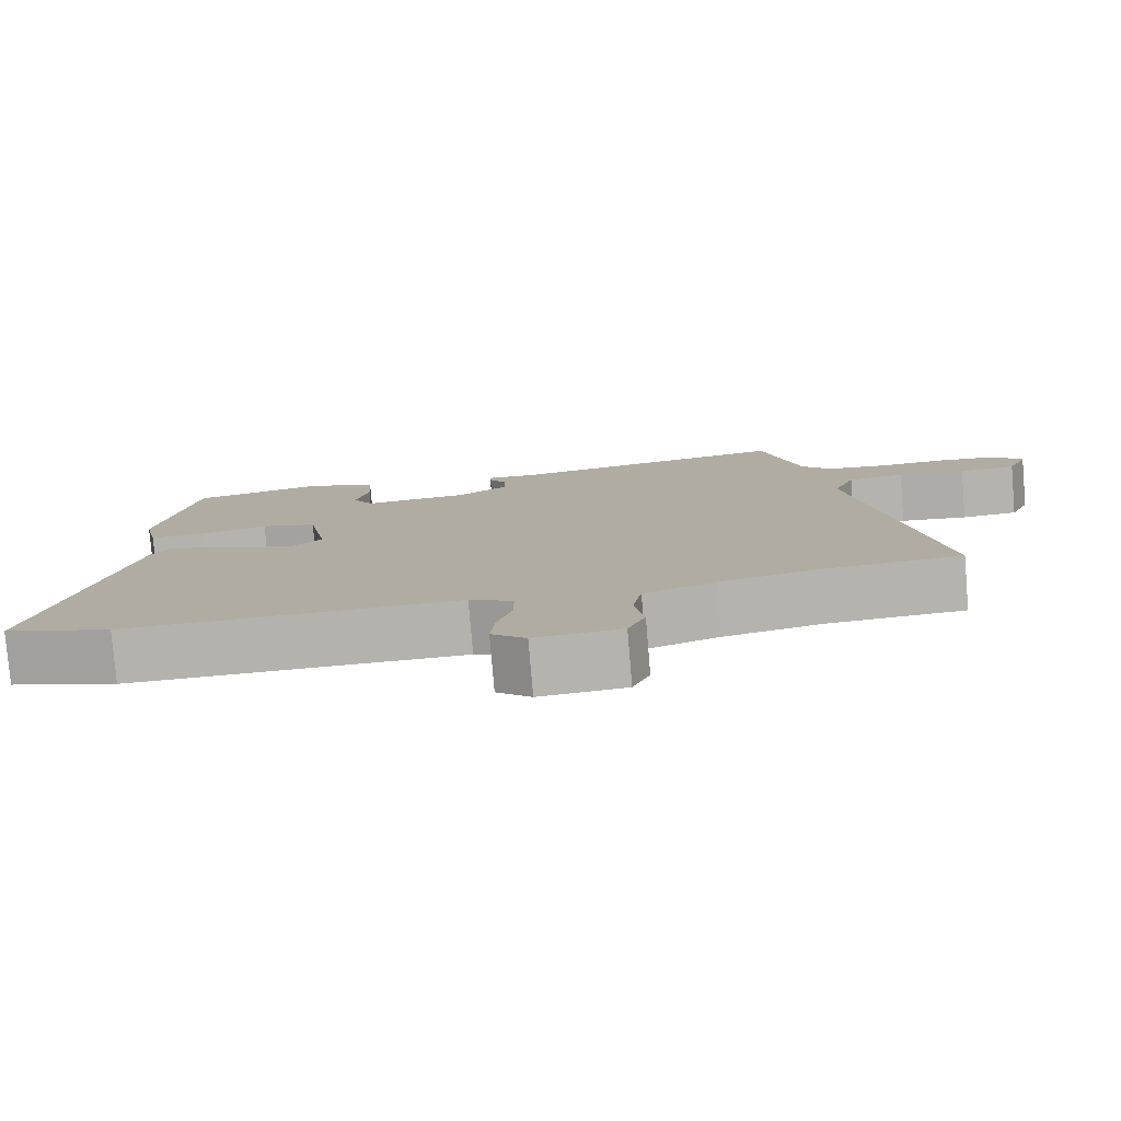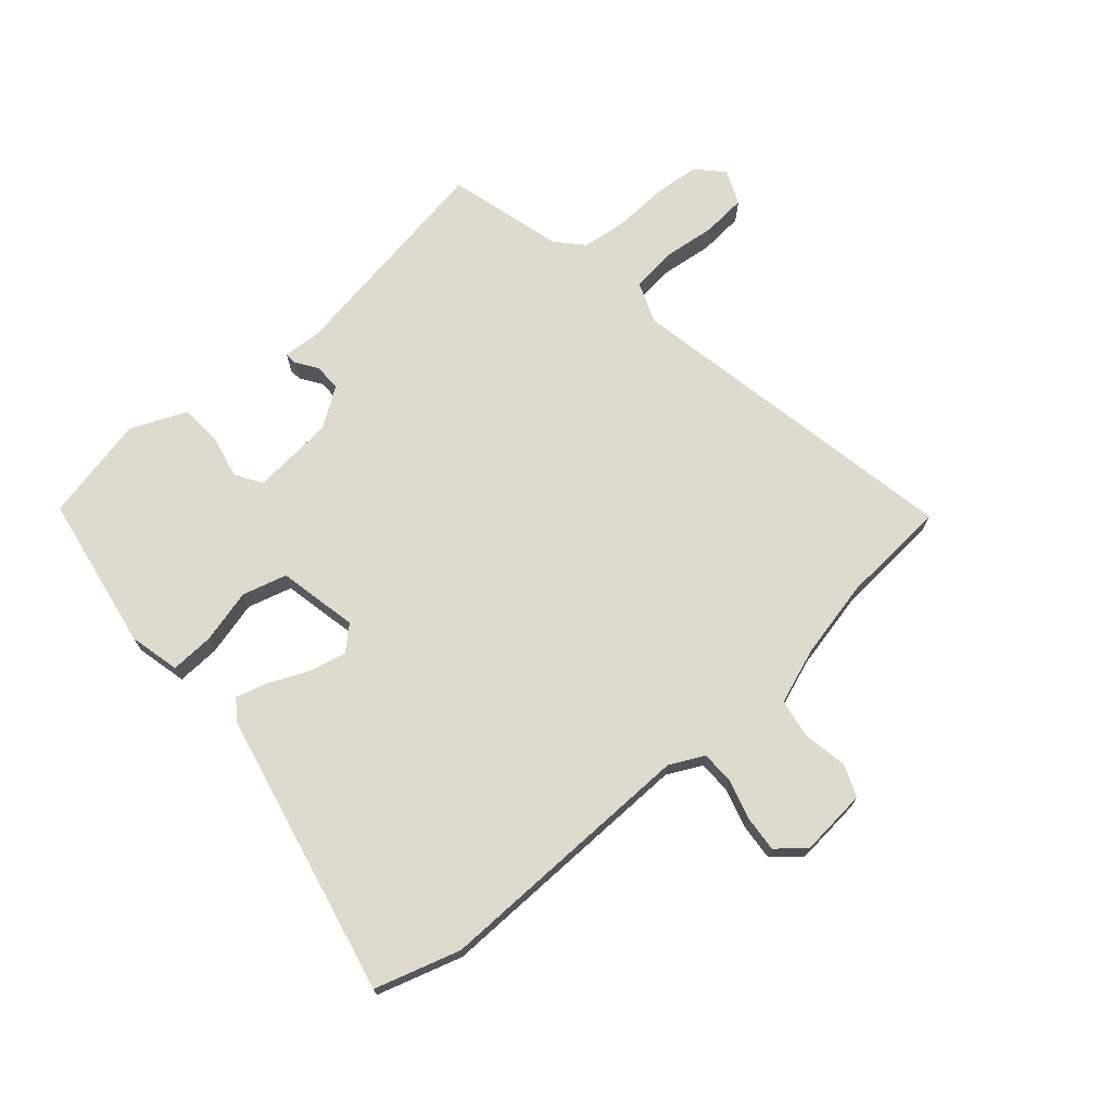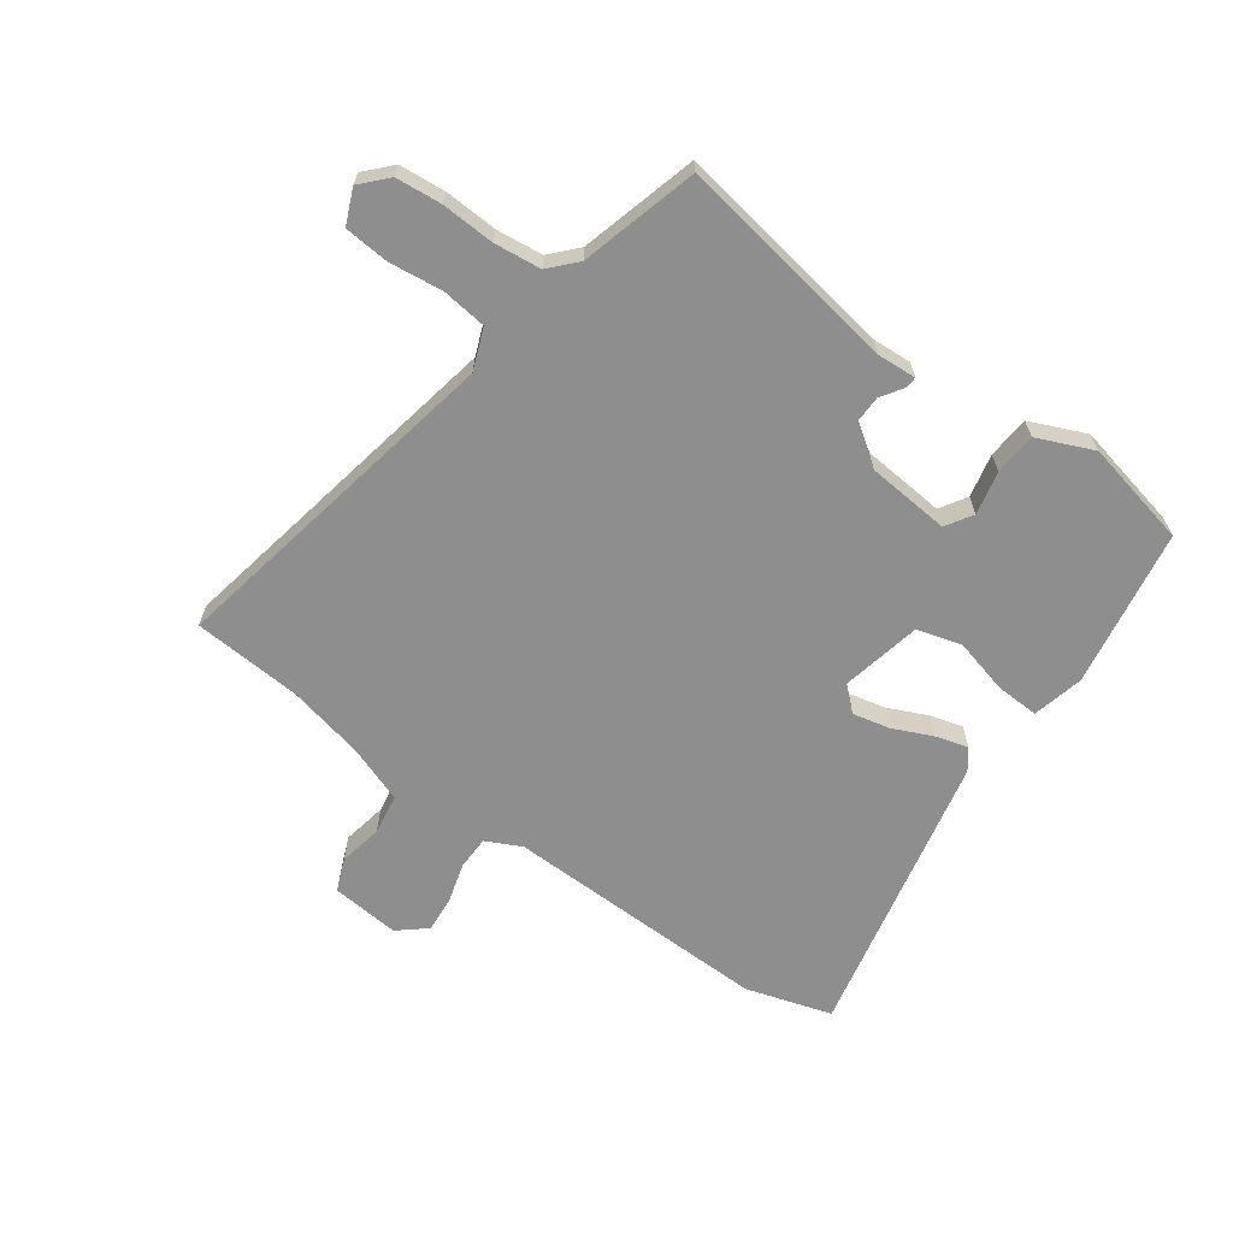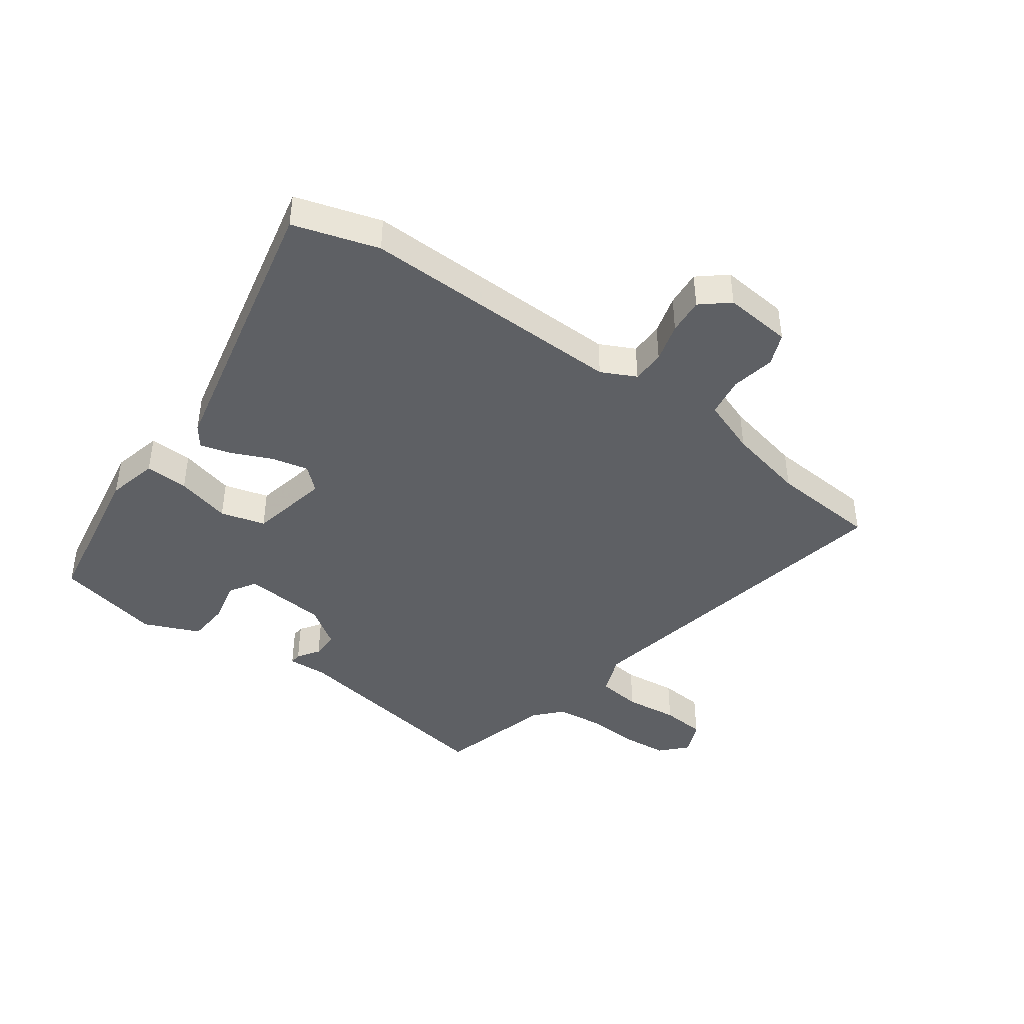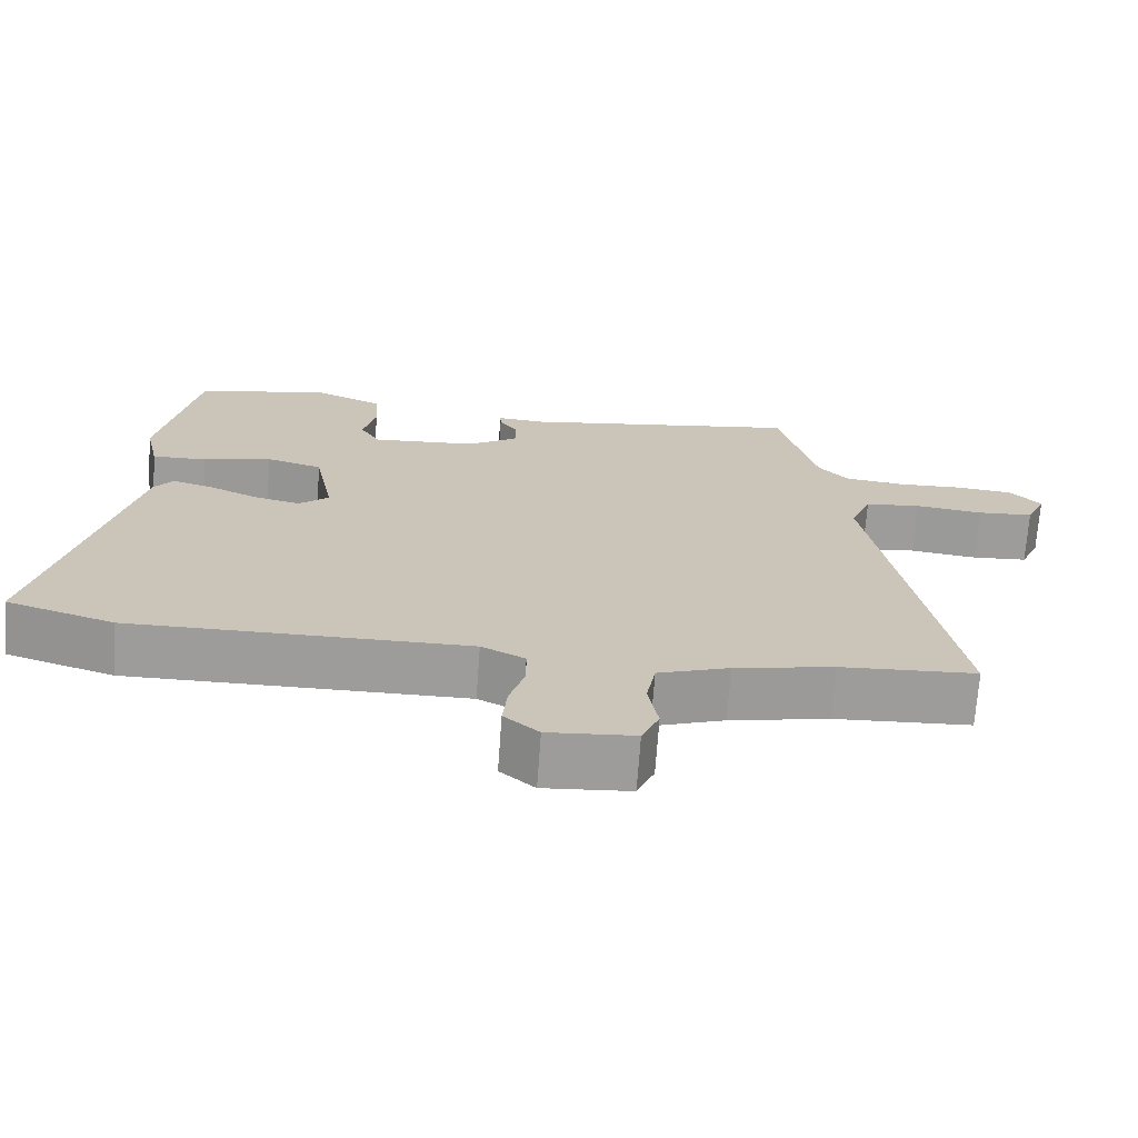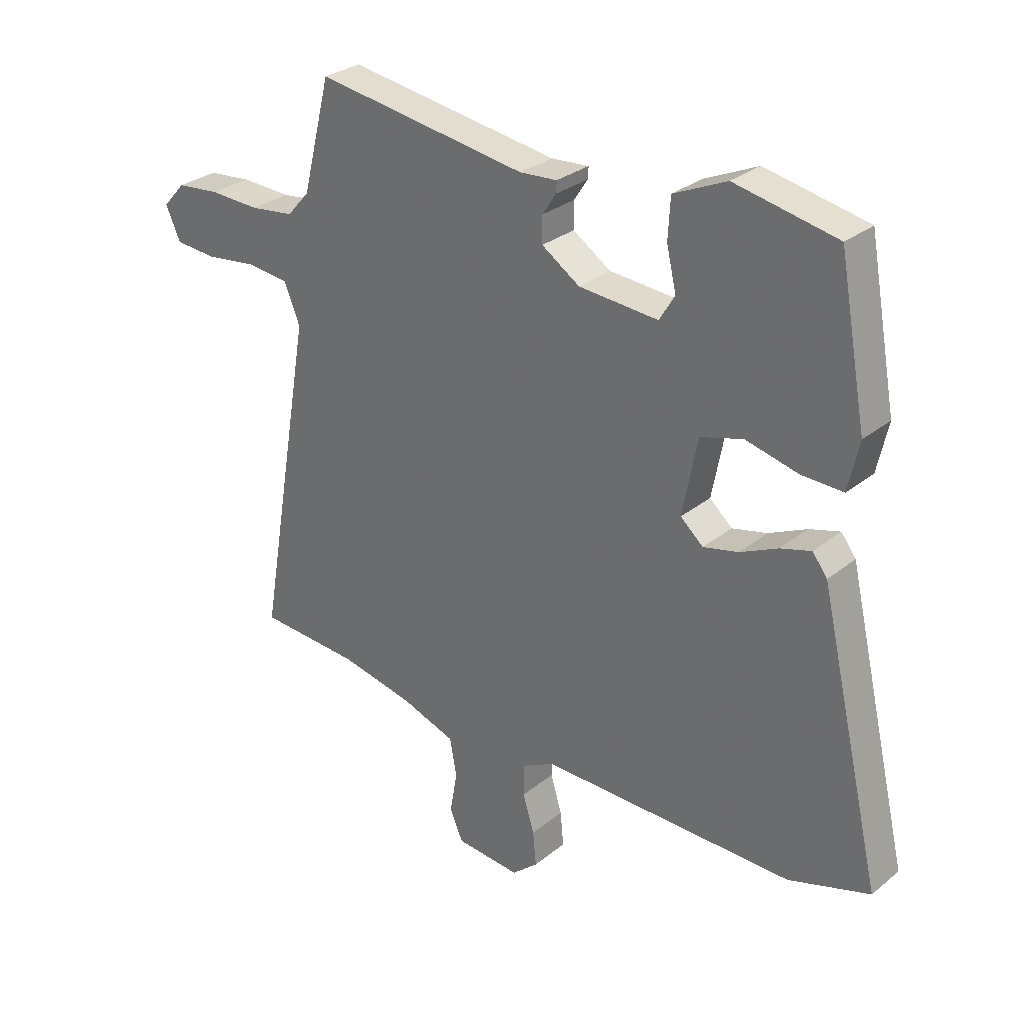
<metadata>
{"format":"obj","ext":"obj","renderer":"f3d","projection":"perspective","resolution":1024,"background":"white","views":[{"elev":-79.3,"azim":-175.2,"up":"+Z"},{"elev":71.3,"azim":138.2,"up":"+Y"},{"elev":-65.0,"azim":-36.6,"up":"+Y"},{"elev":-42.8,"azim":143.2,"up":"+Y"},{"elev":-70.1,"azim":175.9,"up":"+Z"},{"elev":29.3,"azim":40.4,"up":"+Z"}]}
</metadata>
<code>
v -0.44 0.07 0.513
v -0.066 0.07 0.458
v 0 0.07 0.463
v -0.001 0.07 0.443
v -0.025 0.07 0.406
v -0.025 0.07 0.36
v 0.042 0.07 0.316
v 0.182 0.07 0.306
v 0.209 0.07 0.351
v 0.192 0.07 0.423
v 0.196 0.07 0.494
v 0.289 0.07 0.536
v 0.468 0.07 0.5
v 0.517 0.07 0.236
v 0.498 0.07 0.15
v 0.425 0.07 0.152
v 0.333 0.07 0.174
v 0.258 0.07 0.152
v 0.232 0.07 0.017
v 0.272 0.07 -0.018
v 0.334 0.07 -0.003
v 0.4 0.07 0.028
v 0.454 0.07 0.044
v 0.48 0.07 0.01
v 0.593 0.07 -0.47
v 0.45 0.07 -0.516
v 0.002 0.07 -0.514
v -0.056 0.07 -0.544
v -0.056 0.07 -0.6
v -0.036 0.07 -0.666
v -0.03 0.07 -0.727
v -0.076 0.07 -0.767
v -0.191 0.07 -0.758
v -0.214 0.07 -0.704
v -0.201 0.07 -0.63
v -0.213 0.07 -0.563
v -0.308 0.07 -0.53
v -0.44 0.07 -0.503
v -0.621 0.07 -0.493
v -0.52 0.07 0.086
v -0.548 0.07 0.154
v -0.623 0.07 0.162
v -0.713 0.07 0.15
v -0.788 0.07 0.155
v -0.814 0.07 0.213
v -0.774 0.07 0.257
v -0.697 0.07 0.265
v -0.608 0.07 0.262
v -0.53 0.07 0.272
v -0.49 0.07 0.317
v -0.44 0 0.513
v -0.066 0 0.458
v 0 0 0.463
v -0.001 0 0.443
v -0.025 0 0.406
v -0.025 0 0.36
v 0.042 0 0.316
v 0.182 0 0.306
v 0.209 0 0.351
v 0.192 0 0.423
v 0.196 0 0.494
v 0.289 0 0.536
v 0.468 0 0.5
v 0.517 0 0.236
v 0.498 0 0.15
v 0.425 0 0.152
v 0.333 0 0.174
v 0.258 0 0.152
v 0.232 0 0.017
v 0.272 0 -0.018
v 0.334 0 -0.003
v 0.4 0 0.028
v 0.454 0 0.044
v 0.48 0 0.01
v 0.593 0 -0.47
v 0.45 0 -0.516
v 0.002 0 -0.514
v -0.056 0 -0.544
v -0.056 0 -0.6
v -0.036 0 -0.666
v -0.03 0 -0.727
v -0.076 0 -0.767
v -0.191 0 -0.758
v -0.214 0 -0.704
v -0.201 0 -0.63
v -0.213 0 -0.563
v -0.308 0 -0.53
v -0.44 0 -0.503
v -0.621 0 -0.493
v -0.52 0 0.086
v -0.548 0 0.154
v -0.623 0 0.162
v -0.713 0 0.15
v -0.788 0 0.155
v -0.814 0 0.213
v -0.774 0 0.257
v -0.697 0 0.265
v -0.608 0 0.262
v -0.53 0 0.272
v -0.49 0 0.317
f 45 46 47 48
f 45 48 49
f 42 43 44 45
f 41 42 45 49
f 40 41 49 50
f 38 39 40
f 37 38 40 50
f 32 33 34 35
f 32 35 36
f 29 30 31 32
f 28 29 32 36
f 27 28 36 37
f 25 26 27
f 21 22 23 24
f 20 21 24 25
f 19 20 25 27
f 14 15 16 17
f 14 17 18
f 13 14 18
f 12 13 18
f 9 10 11 12
f 9 12 18 19
f 2 3 4 5
f 2 5 6
f 1 2 6
f 50 1 6 7
f 8 9 19 27
f 27 37 50
f 7 8 27 50
f 98 97 96 95
f 99 98 95
f 95 94 93 92
f 99 95 92 91
f 100 99 91 90
f 90 89 88
f 100 90 88 87
f 85 84 83 82
f 86 85 82
f 82 81 80 79
f 86 82 79 78
f 87 86 78 77
f 77 76 75
f 74 73 72 71
f 75 74 71 70
f 77 75 70 69
f 67 66 65 64
f 68 67 64
f 68 64 63
f 68 63 62
f 62 61 60 59
f 69 68 62 59
f 55 54 53 52
f 56 55 52
f 56 52 51
f 57 56 51 100
f 77 69 59 58
f 100 87 77
f 100 77 58 57
f 1 51 52 2
f 2 52 53 3
f 3 53 54 4
f 4 54 55 5
f 5 55 56 6
f 6 56 57 7
f 7 57 58 8
f 8 58 59 9
f 9 59 60 10
f 10 60 61 11
f 11 61 62 12
f 12 62 63 13
f 13 63 64 14
f 14 64 65 15
f 15 65 66 16
f 16 66 67 17
f 17 67 68 18
f 18 68 69 19
f 19 69 70 20
f 20 70 71 21
f 21 71 72 22
f 22 72 73 23
f 23 73 74 24
f 24 74 75 25
f 25 75 76 26
f 26 76 77 27
f 27 77 78 28
f 28 78 79 29
f 29 79 80 30
f 30 80 81 31
f 31 81 82 32
f 32 82 83 33
f 33 83 84 34
f 34 84 85 35
f 35 85 86 36
f 36 86 87 37
f 37 87 88 38
f 38 88 89 39
f 39 89 90 40
f 40 90 91 41
f 41 91 92 42
f 42 92 93 43
f 43 93 94 44
f 44 94 95 45
f 45 95 96 46
f 46 96 97 47
f 47 97 98 48
f 48 98 99 49
f 49 99 100 50
f 50 100 51 1

</code>
